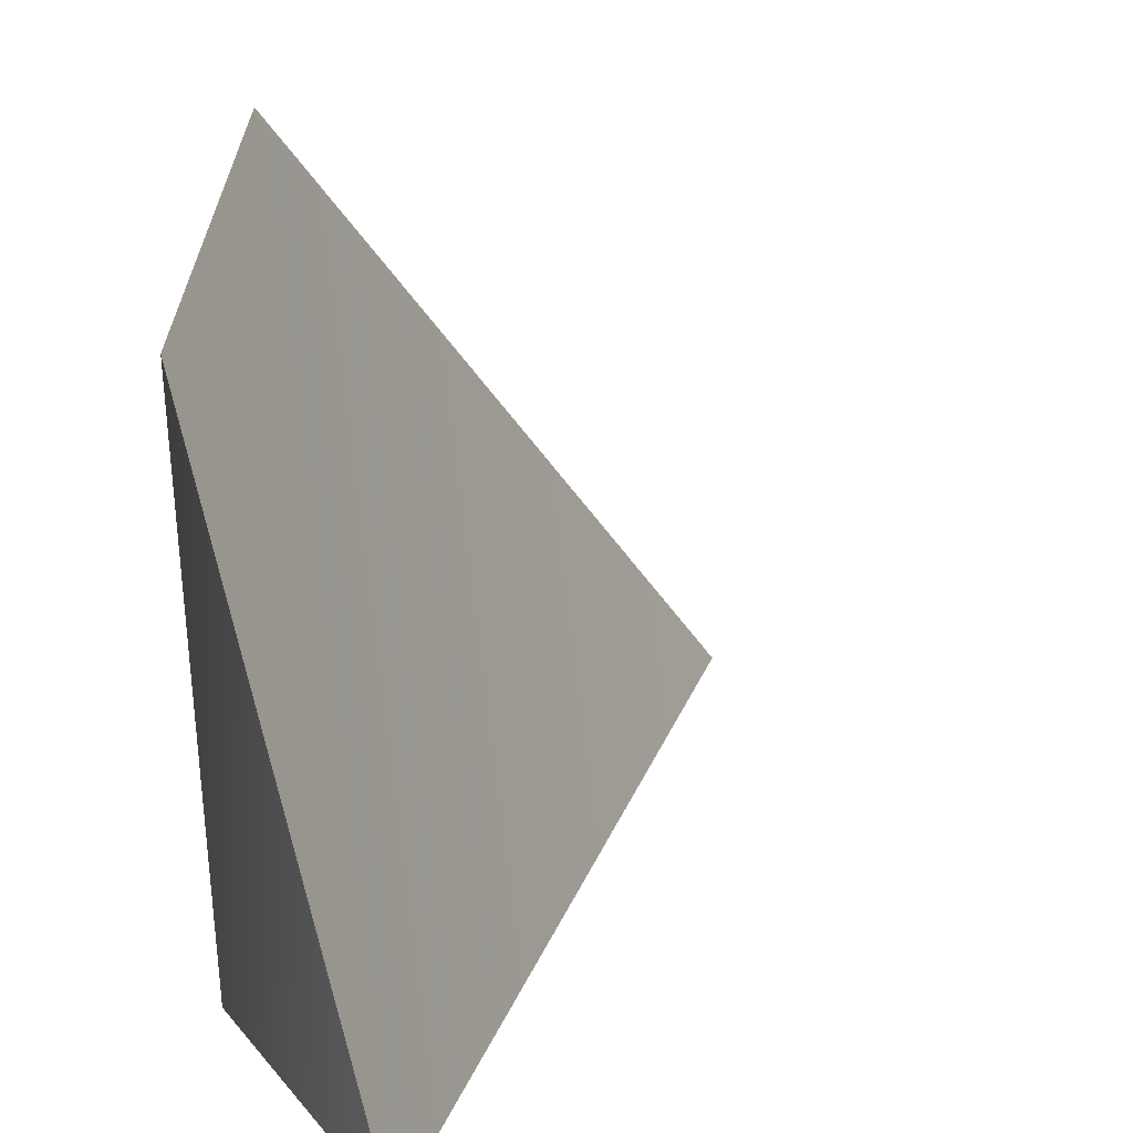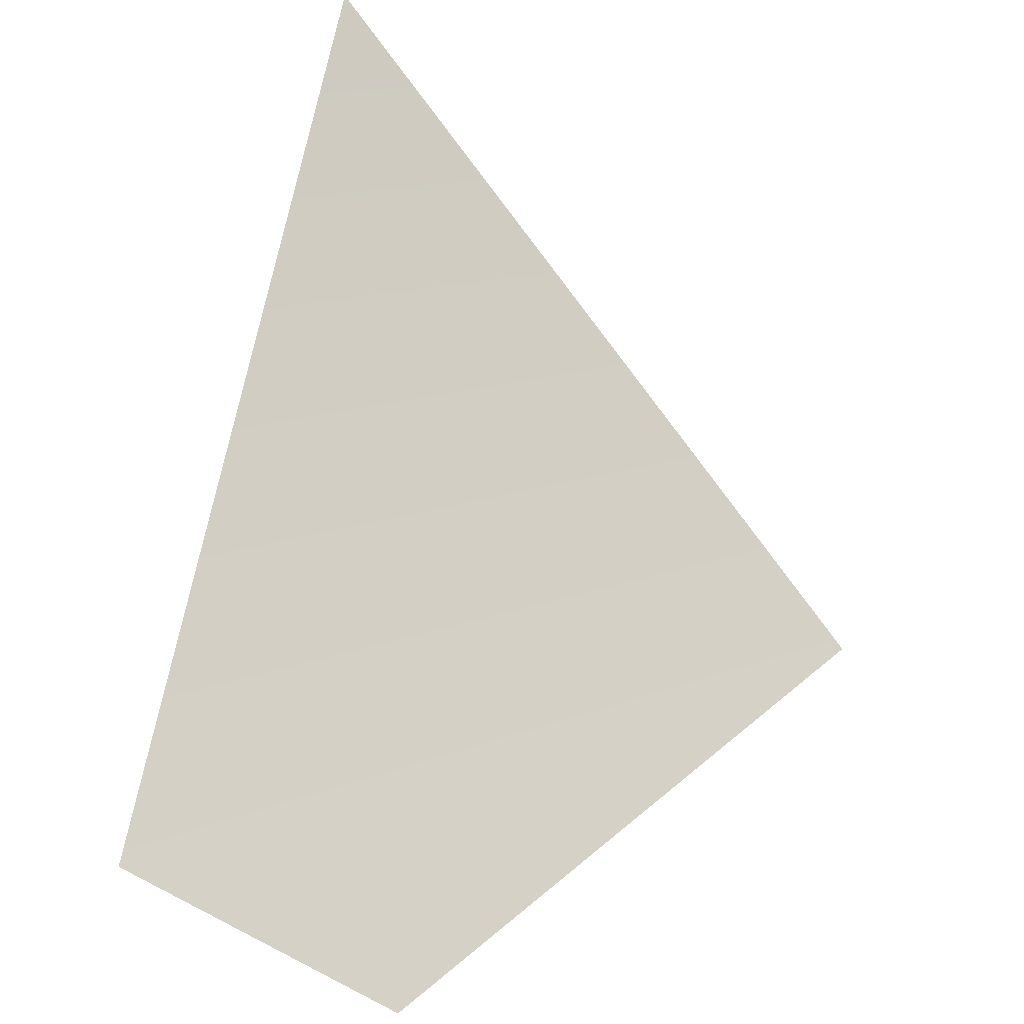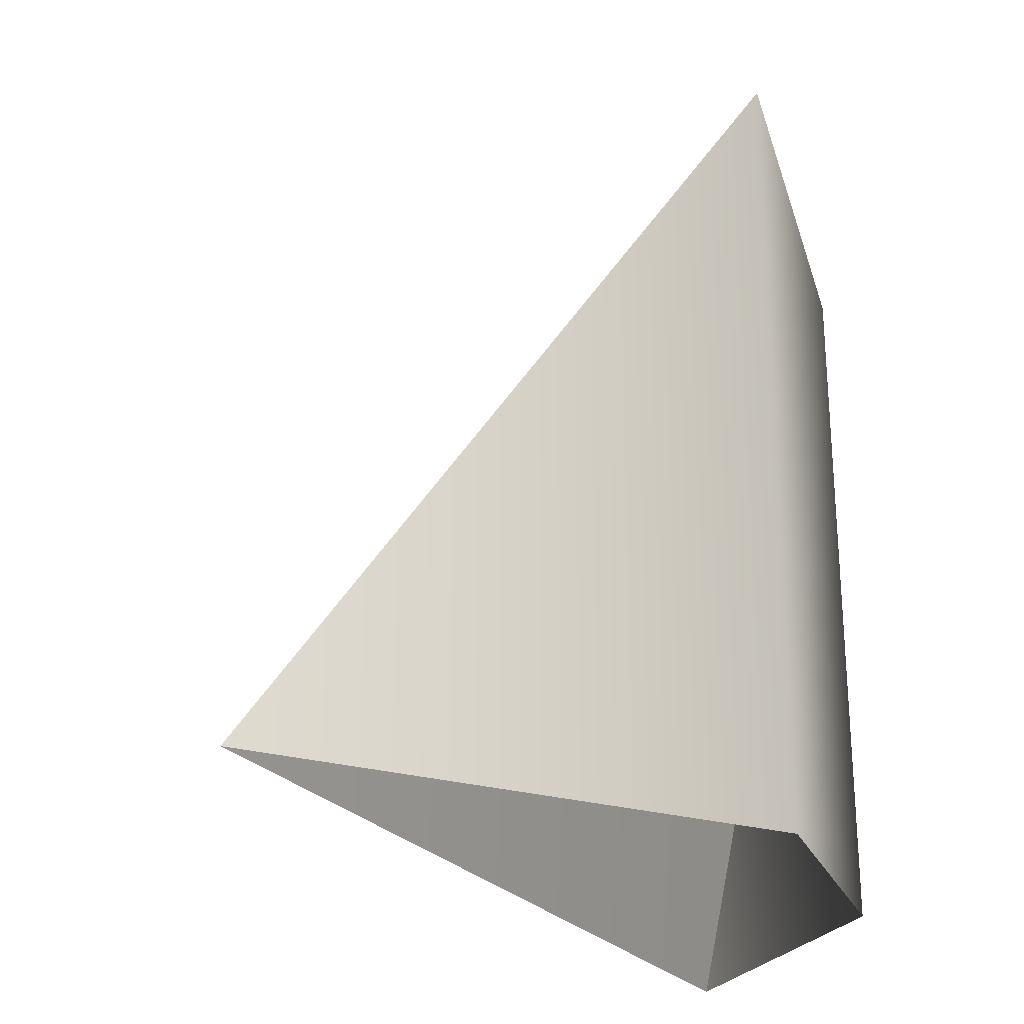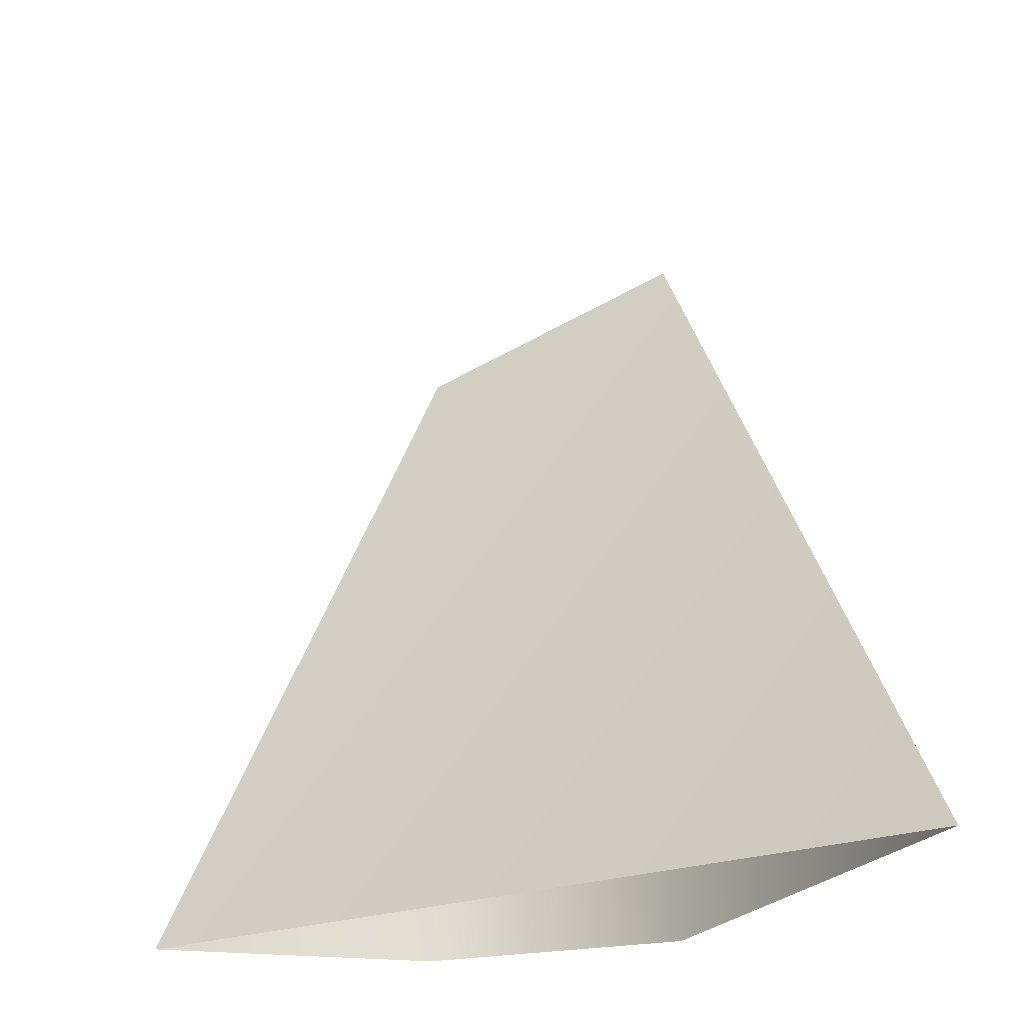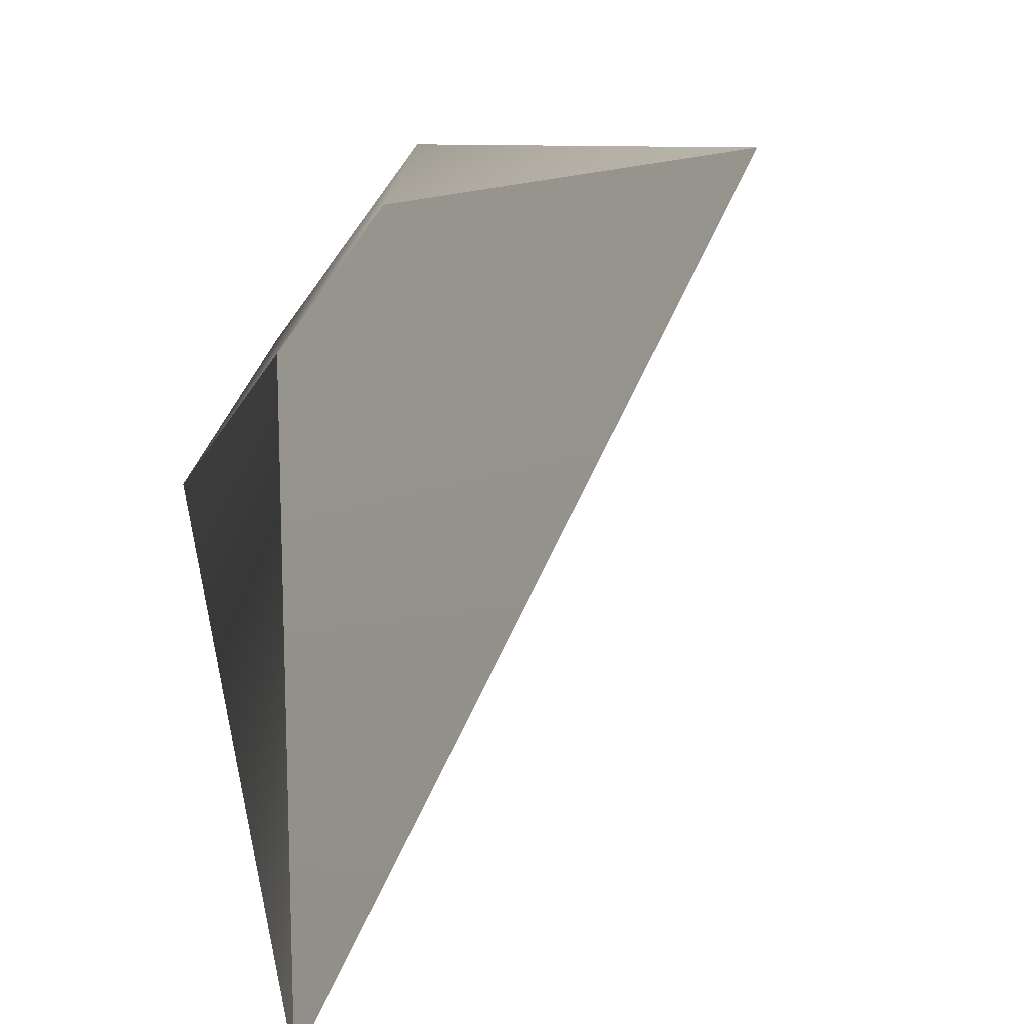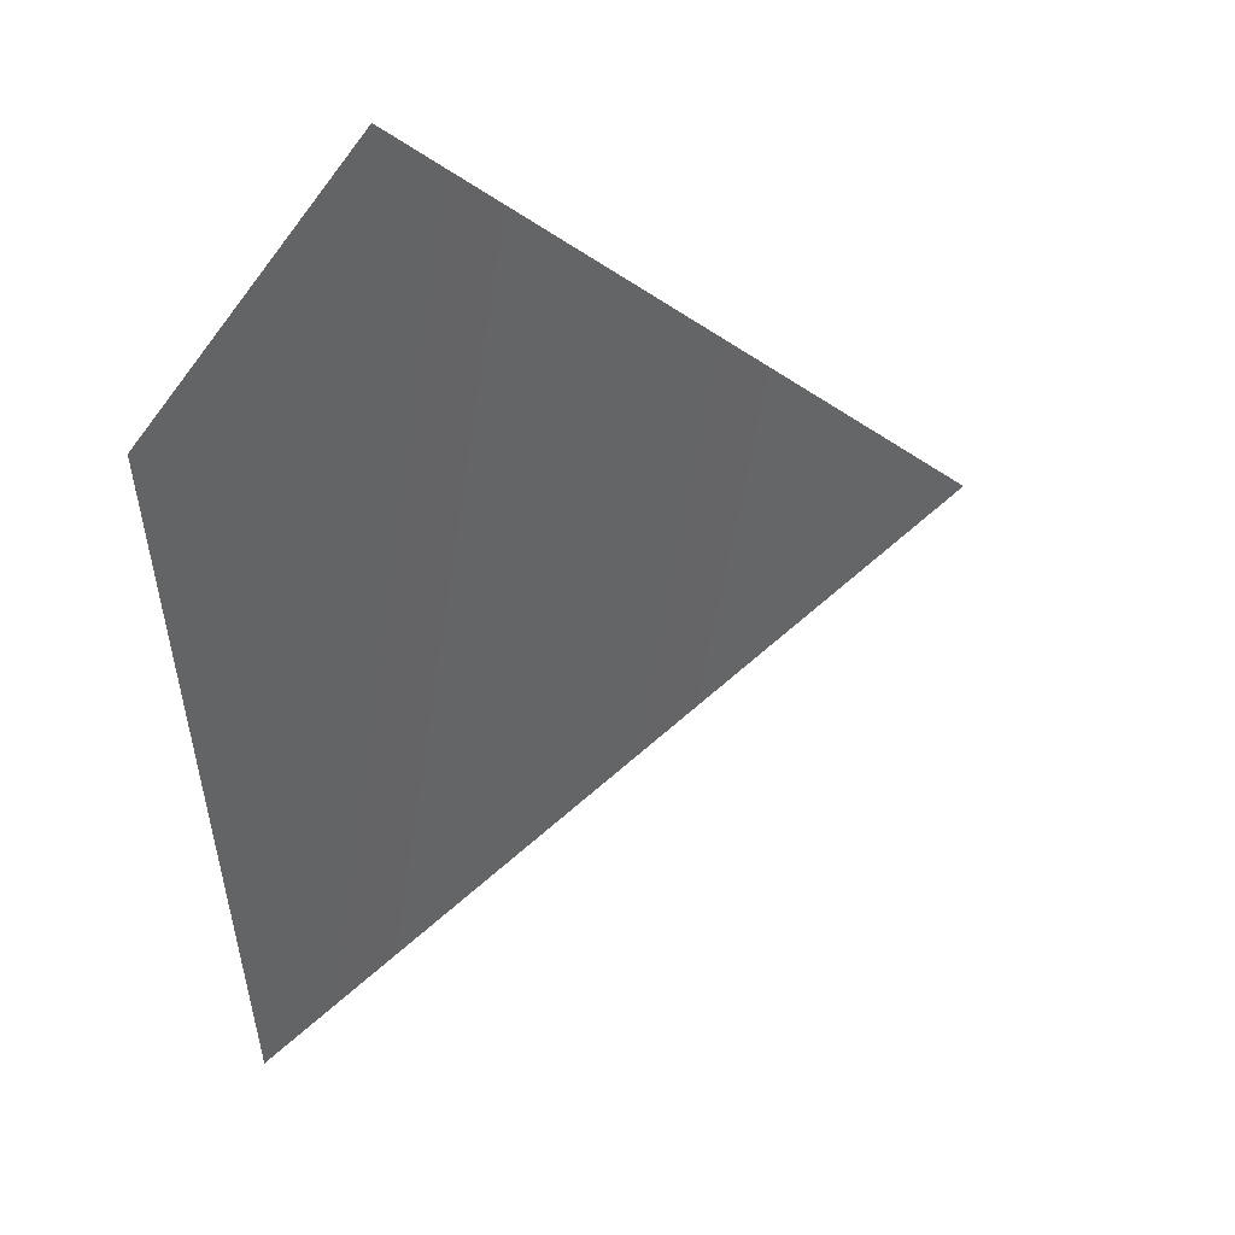
<metadata>
{"format":"obj","ext":"obj","renderer":"f3d","projection":"perspective","resolution":1024,"background":"white","views":[{"elev":32.0,"azim":-121.2,"up":"+Y"},{"elev":28.3,"azim":-165.5,"up":"+Z"},{"elev":-25.1,"azim":67.7,"up":"+Y"},{"elev":-21.8,"azim":-18.7,"up":"+Y"},{"elev":-76.9,"azim":-167.7,"up":"+Y"},{"elev":68.7,"azim":-92.6,"up":"+Y"}]}
</metadata>
<code>
g Object218
v -1.02e+04 -1175 1.294e+04
v -1.02e+04 -1143 1.294e+04
v -1.019e+04 -1175 1.297e+04
v -1.02e+04 -1147 1.294e+04
v -1.02e+04 -1175 1.294e+04
v -1.022e+04 -1176 1.294e+04
v -1.02e+04 -1143 1.294e+04
v -1.02e+04 -1147 1.294e+04
v -1.022e+04 -1176 1.294e+04
v -1.019e+04 -1175 1.297e+04
f 9 7 8
f 7 9 10
f 4 5 6
f 5 4 1
f 2 1 4
f 1 2 3

</code>
